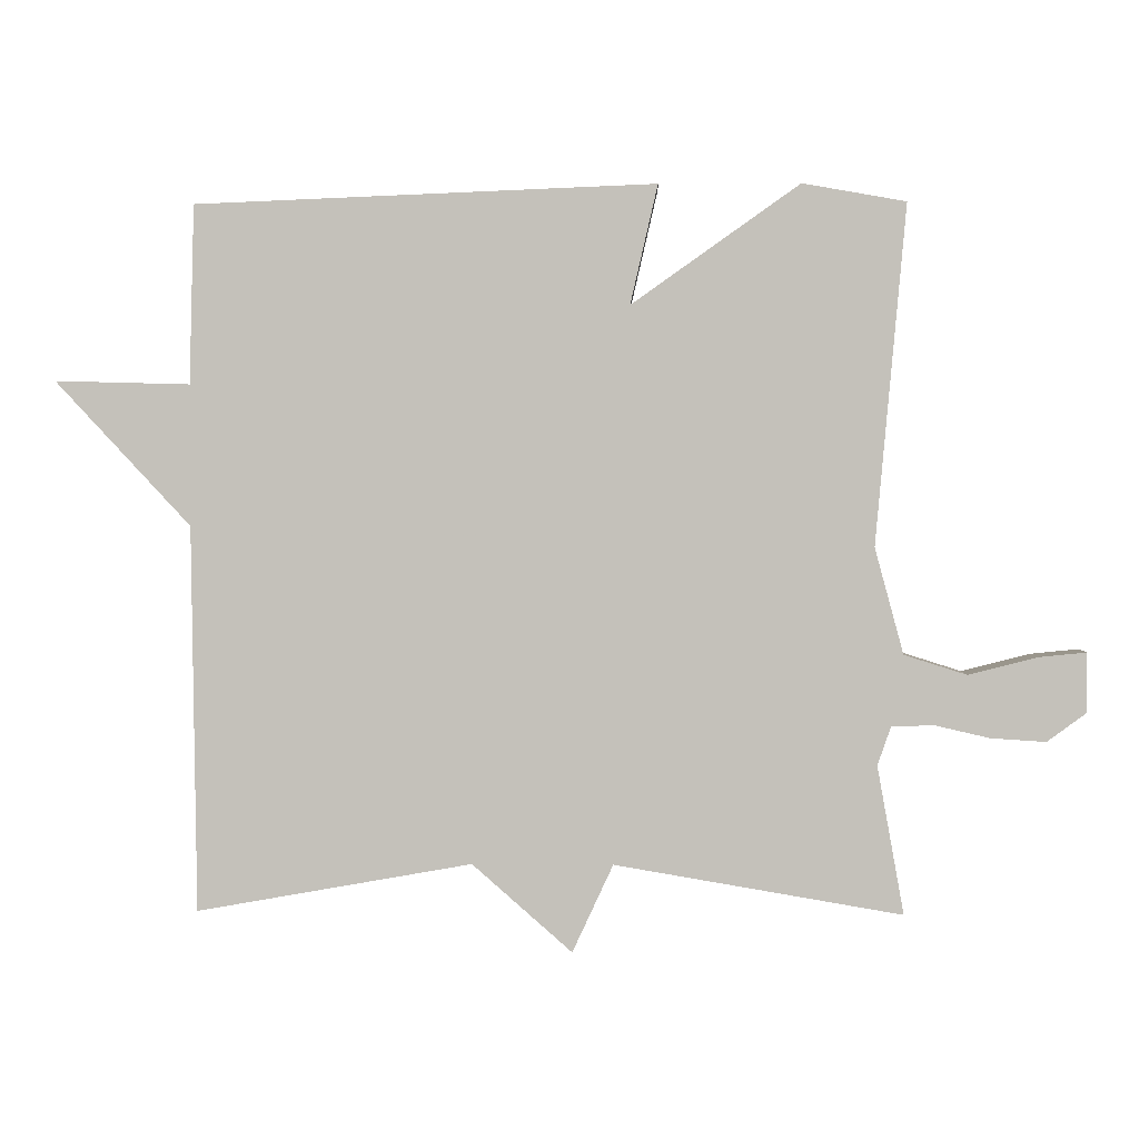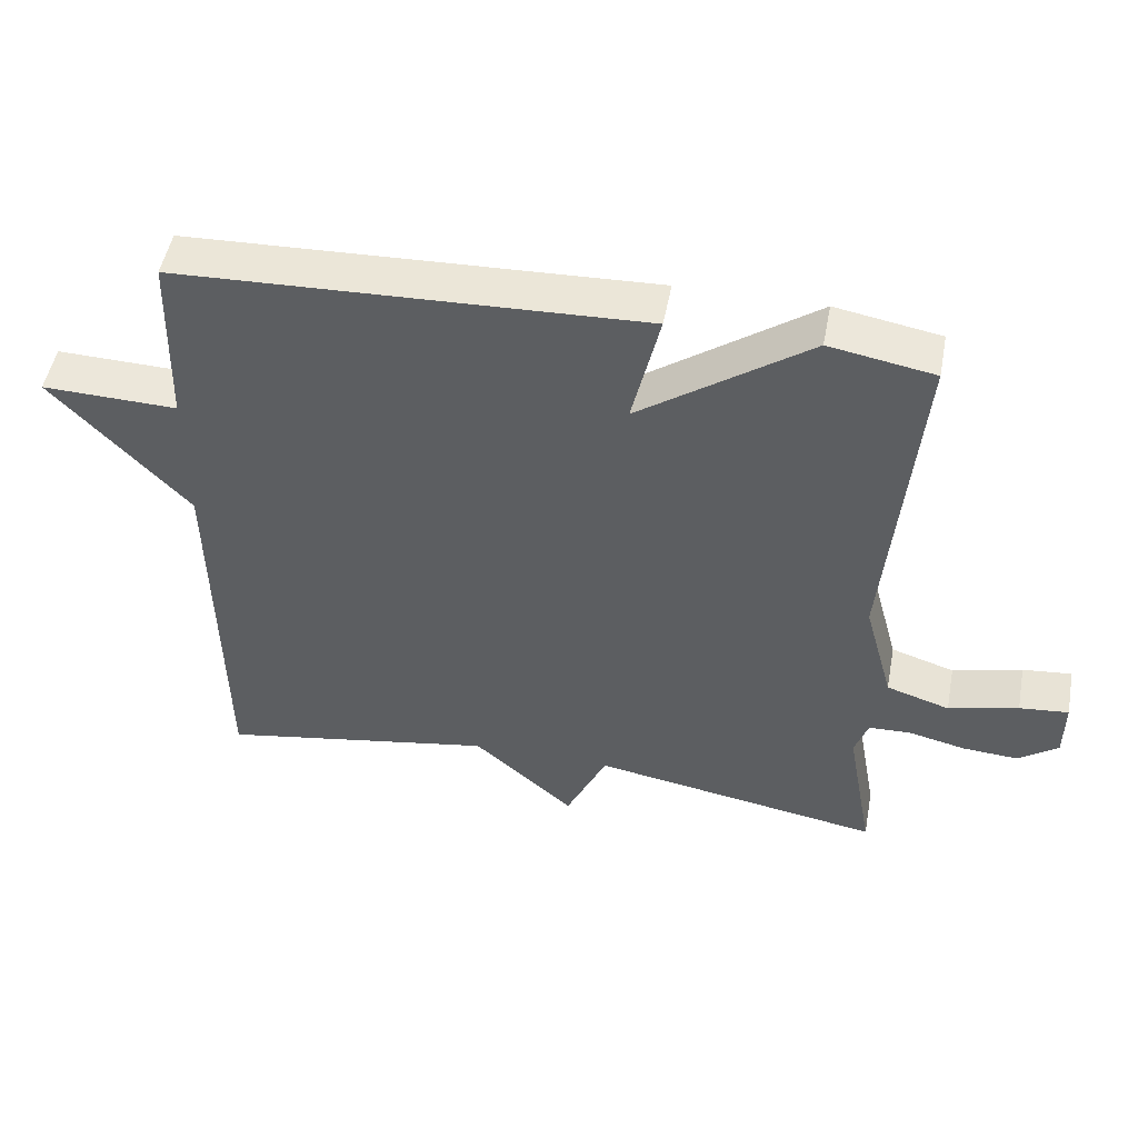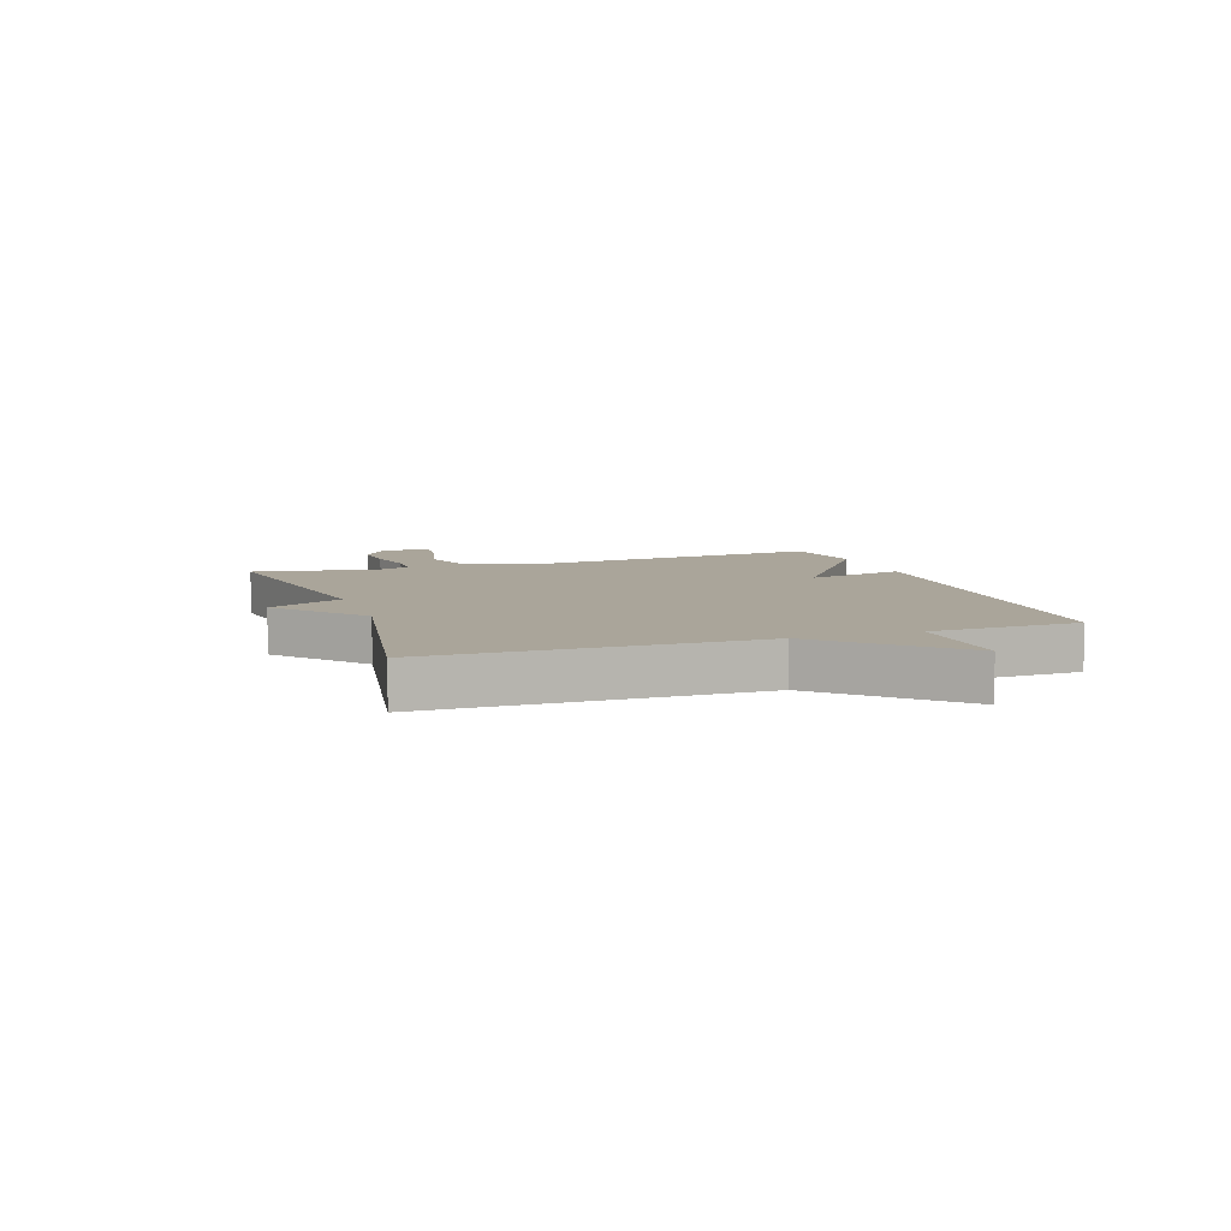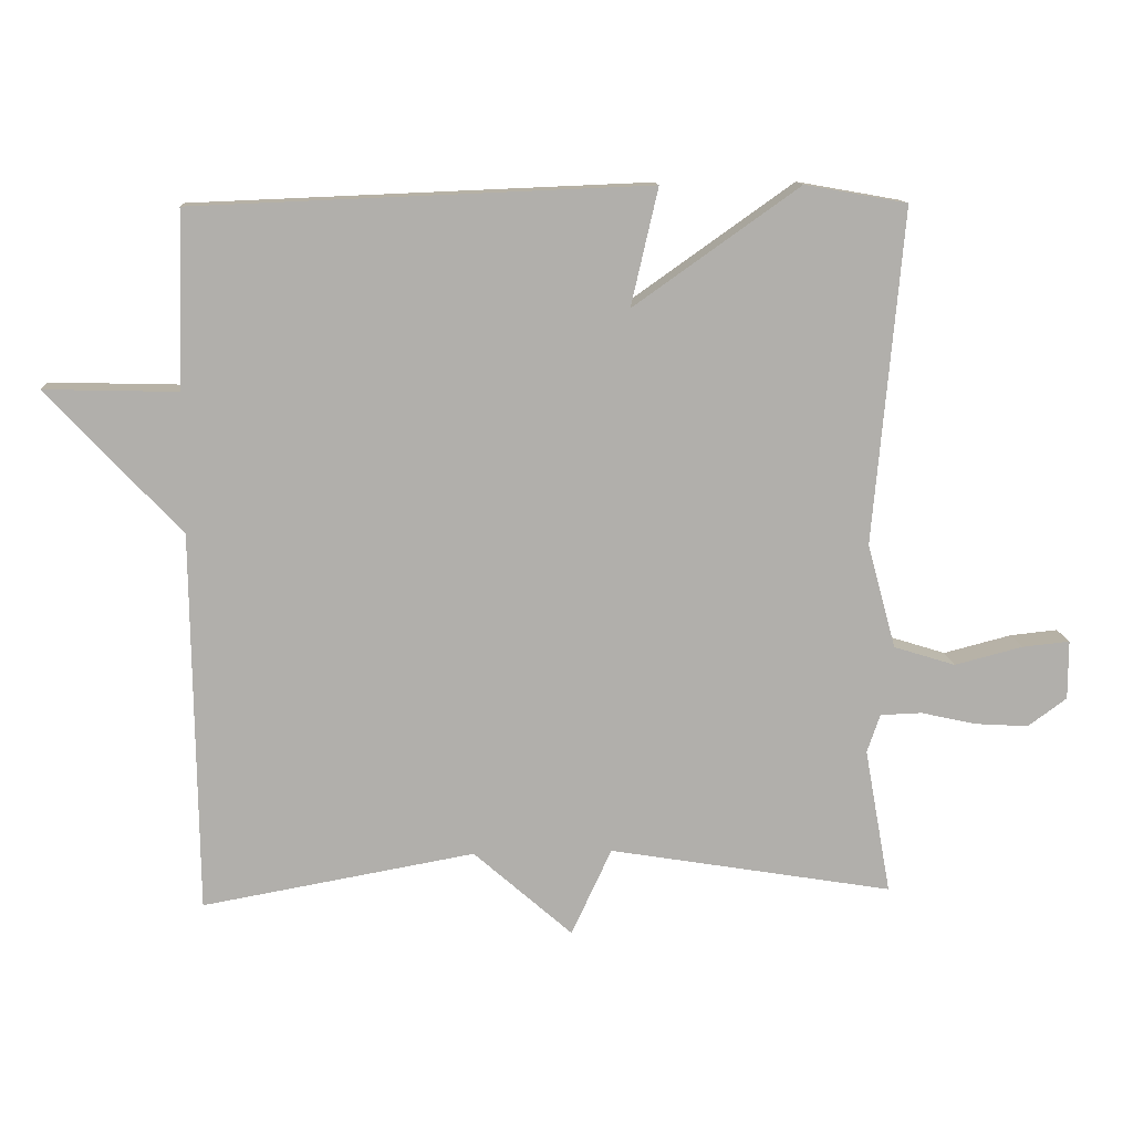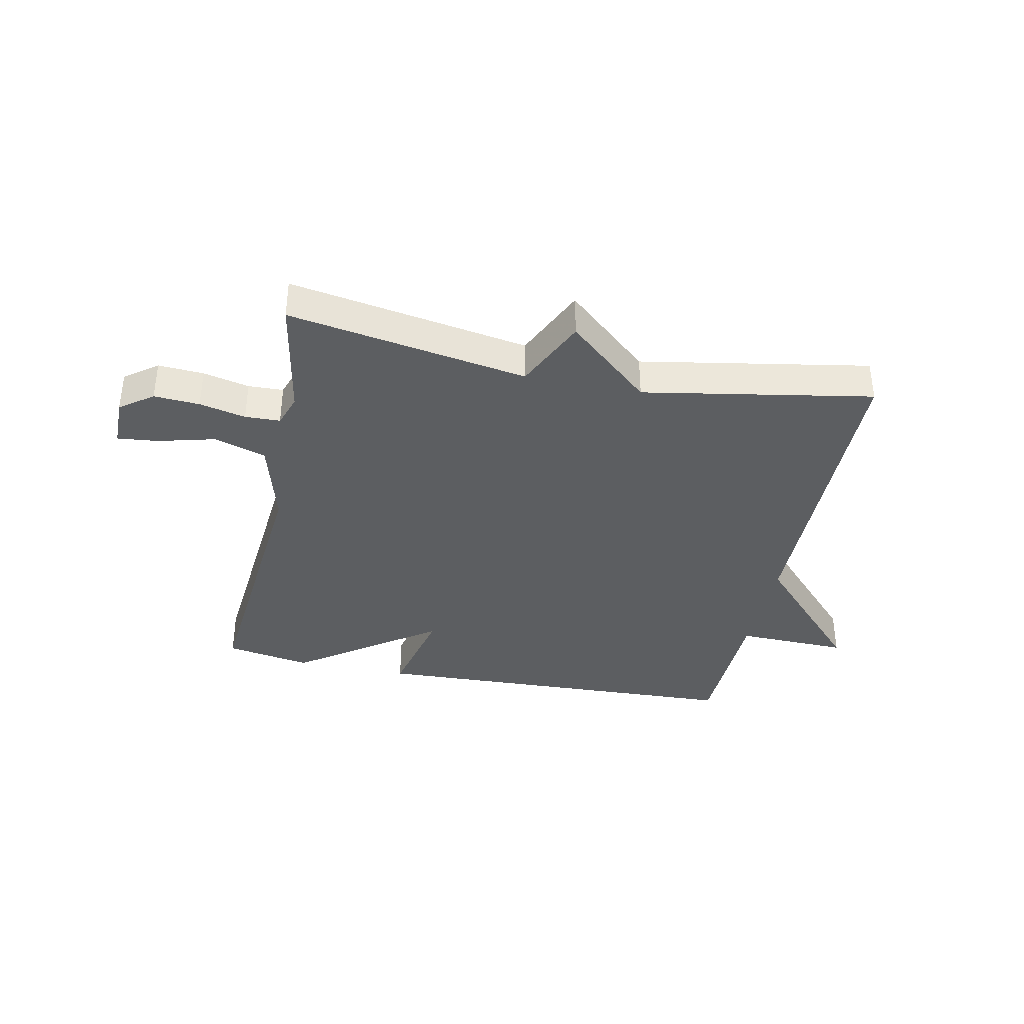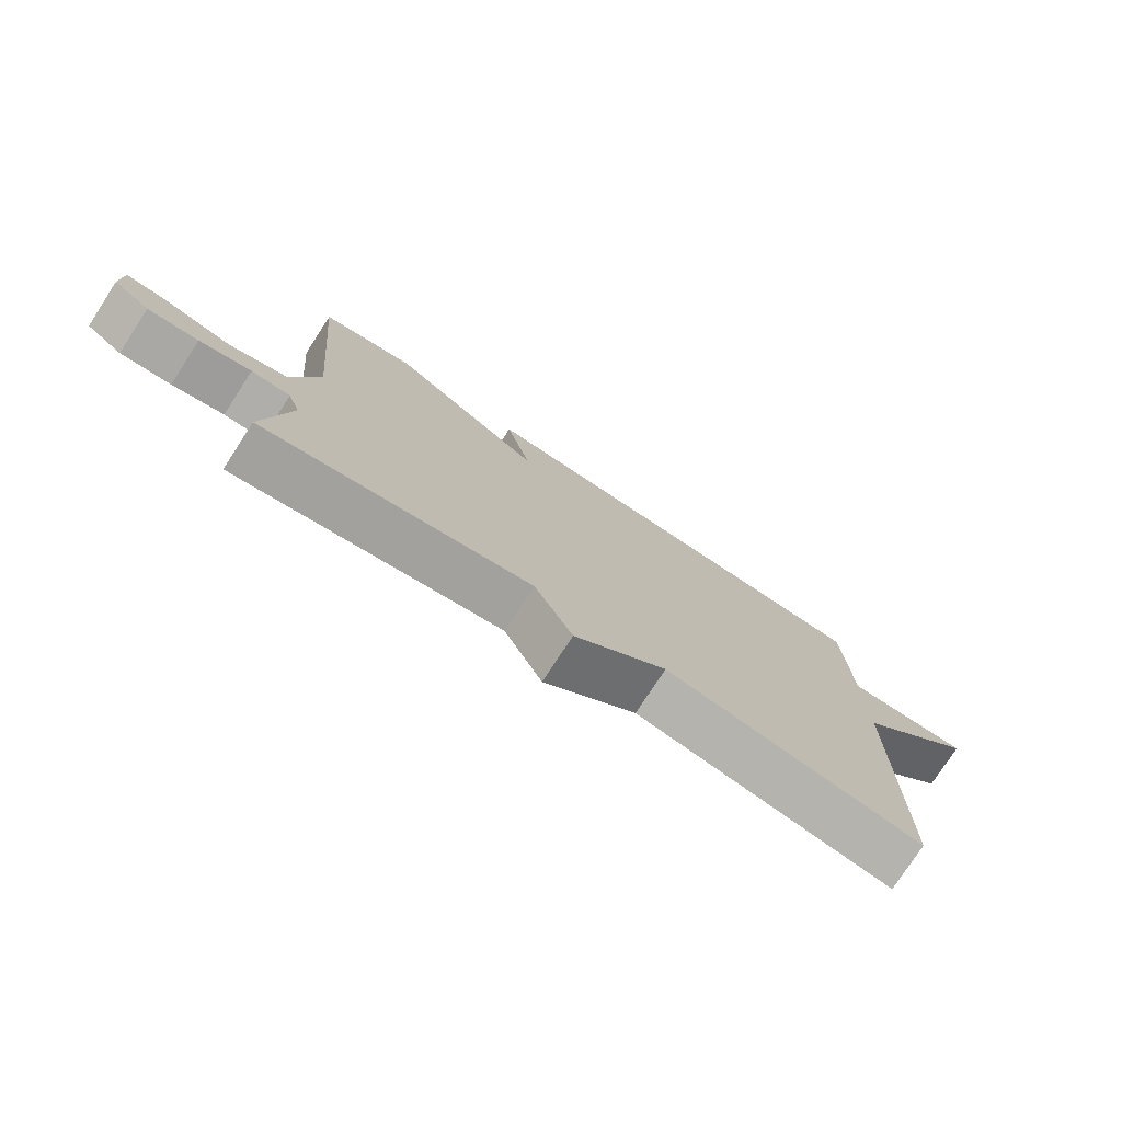
<metadata>
{"format":"obj","ext":"obj","renderer":"f3d","projection":"perspective","resolution":1024,"background":"white","views":[{"elev":2.0,"azim":1.9,"up":"+Z"},{"elev":50.0,"azim":10.7,"up":"+Z"},{"elev":7.7,"azim":-108.9,"up":"+Y"},{"elev":12.3,"azim":-3.9,"up":"+Z"},{"elev":-37.3,"azim":168.4,"up":"+Y"},{"elev":-76.9,"azim":146.9,"up":"+Z"}]}
</metadata>
<code>
v 0.5 0.07 0.5
v 0.457 0.07 0.018
v 0.498 0.07 -0.133
v 0.587 0.07 -0.161
v 0.685 0.07 -0.136
v 0.754 0.07 -0.129
v 0.754 0.07 -0.214
v 0.698 0.07 -0.255
v 0.62 0.07 -0.25
v 0.541 0.07 -0.232
v 0.481 0.07 -0.234
v 0.462 0.07 -0.289
v 0.5 0.07 -0.5
v 0.091 0.07 -0.431
v 0.033 0.07 -0.556
v -0.109 0.07 -0.431
v -0.5 0.07 -0.5
v -0.507 0.07 0.047
v -0.698 0.07 0.252
v -0.507 0.07 0.247
v -0.5 0.07 0.5
v 0.153 0.07 0.526
v 0.114 0.07 0.357
v 0.353 0.07 0.526
v 0.5 0 0.5
v 0.457 0 0.018
v 0.498 0 -0.133
v 0.587 0 -0.161
v 0.685 0 -0.136
v 0.754 0 -0.129
v 0.754 0 -0.214
v 0.698 0 -0.255
v 0.62 0 -0.25
v 0.541 0 -0.232
v 0.481 0 -0.234
v 0.462 0 -0.289
v 0.5 0 -0.5
v 0.091 0 -0.431
v 0.033 0 -0.556
v -0.109 0 -0.431
v -0.5 0 -0.5
v -0.507 0 0.047
v -0.698 0 0.252
v -0.507 0 0.247
v -0.5 0 0.5
v 0.153 0 0.526
v 0.114 0 0.357
v 0.353 0 0.526
f 23 24 1 2
f 20 21 22 23
f 20 23 2 3
f 18 19 20 3
f 18 3 4
f 17 18 4
f 16 17 4
f 14 15 16
f 14 16 4
f 12 13 14
f 11 12 14
f 11 14 4
f 5 6 7
f 4 5 7
f 11 4 7
f 10 11 7
f 7 8 9 10
f 26 25 48 47
f 47 46 45 44
f 27 26 47 44
f 27 44 43 42
f 28 27 42
f 28 42 41
f 28 41 40
f 40 39 38
f 28 40 38
f 38 37 36
f 38 36 35
f 28 38 35
f 31 30 29
f 31 29 28
f 31 28 35
f 31 35 34
f 34 33 32 31
f 1 25 26 2
f 2 26 27 3
f 3 27 28 4
f 4 28 29 5
f 5 29 30 6
f 6 30 31 7
f 7 31 32 8
f 8 32 33 9
f 9 33 34 10
f 10 34 35 11
f 11 35 36 12
f 12 36 37 13
f 13 37 38 14
f 14 38 39 15
f 15 39 40 16
f 16 40 41 17
f 17 41 42 18
f 18 42 43 19
f 19 43 44 20
f 20 44 45 21
f 21 45 46 22
f 22 46 47 23
f 23 47 48 24
f 24 48 25 1

</code>
